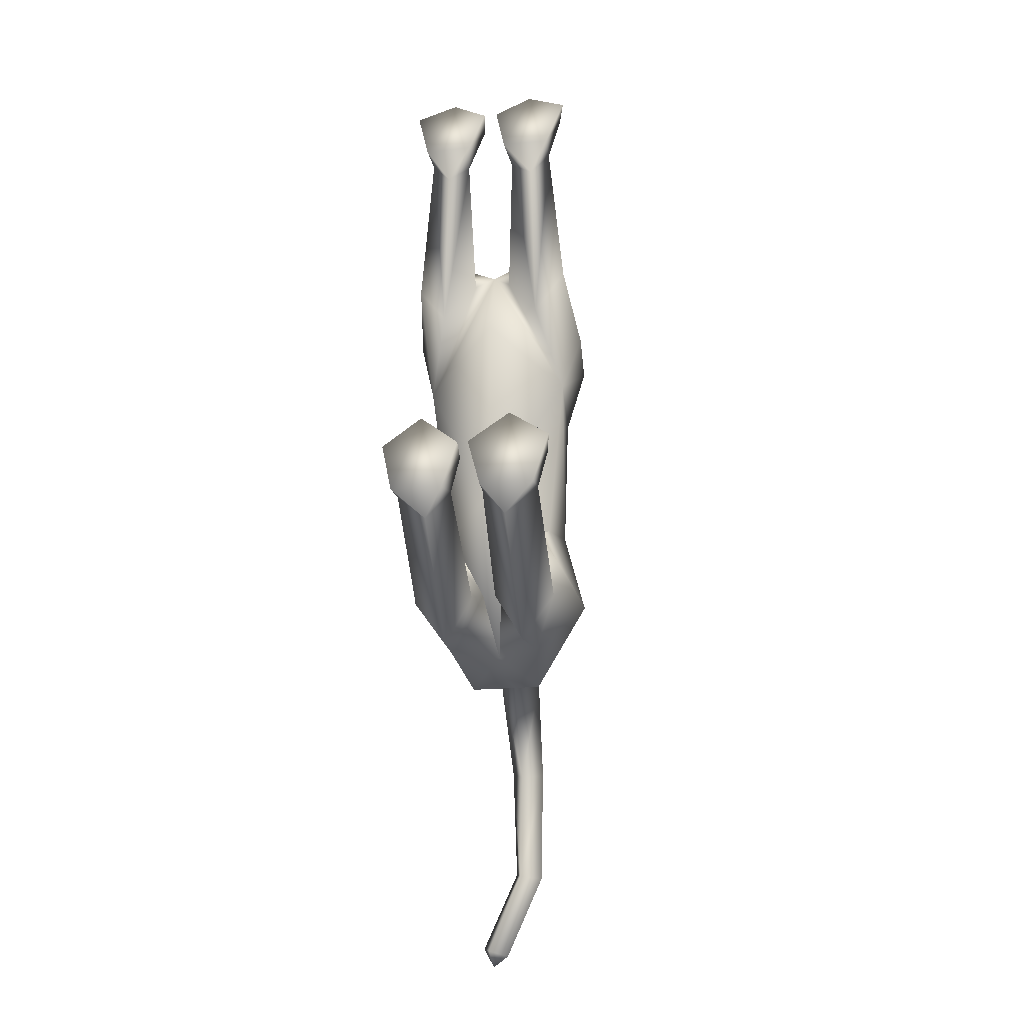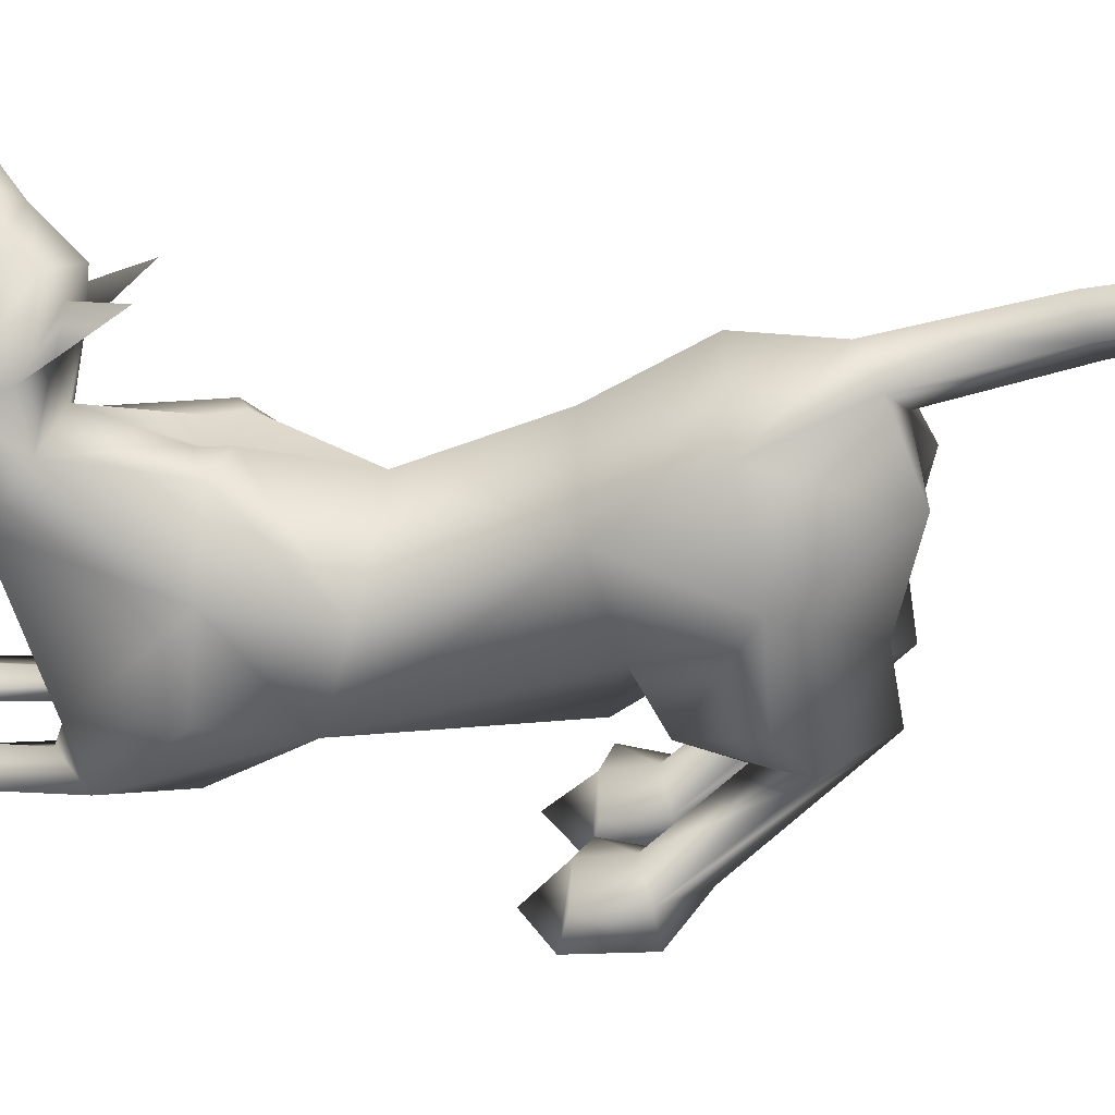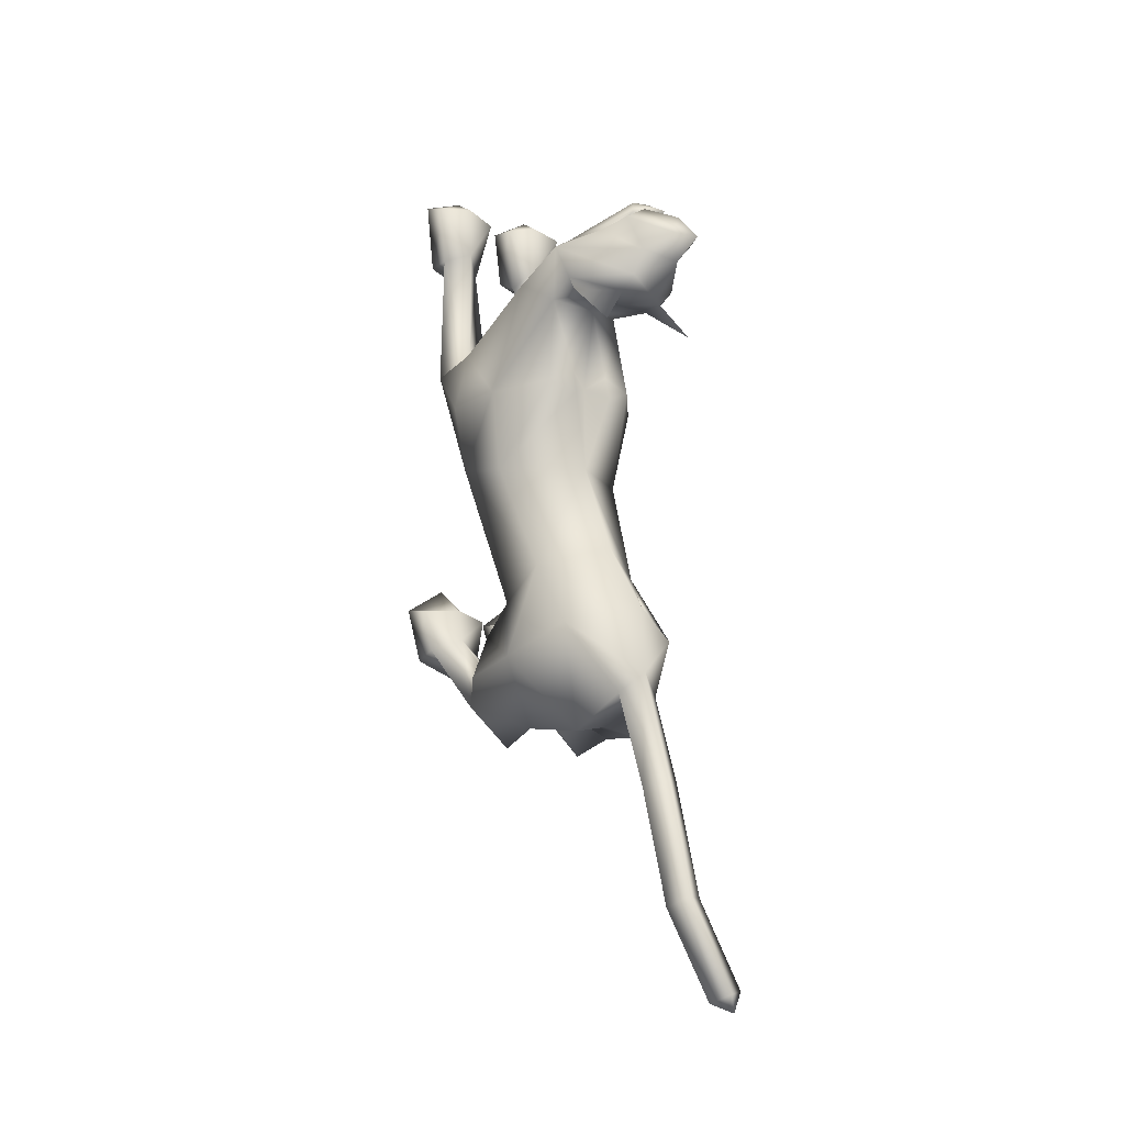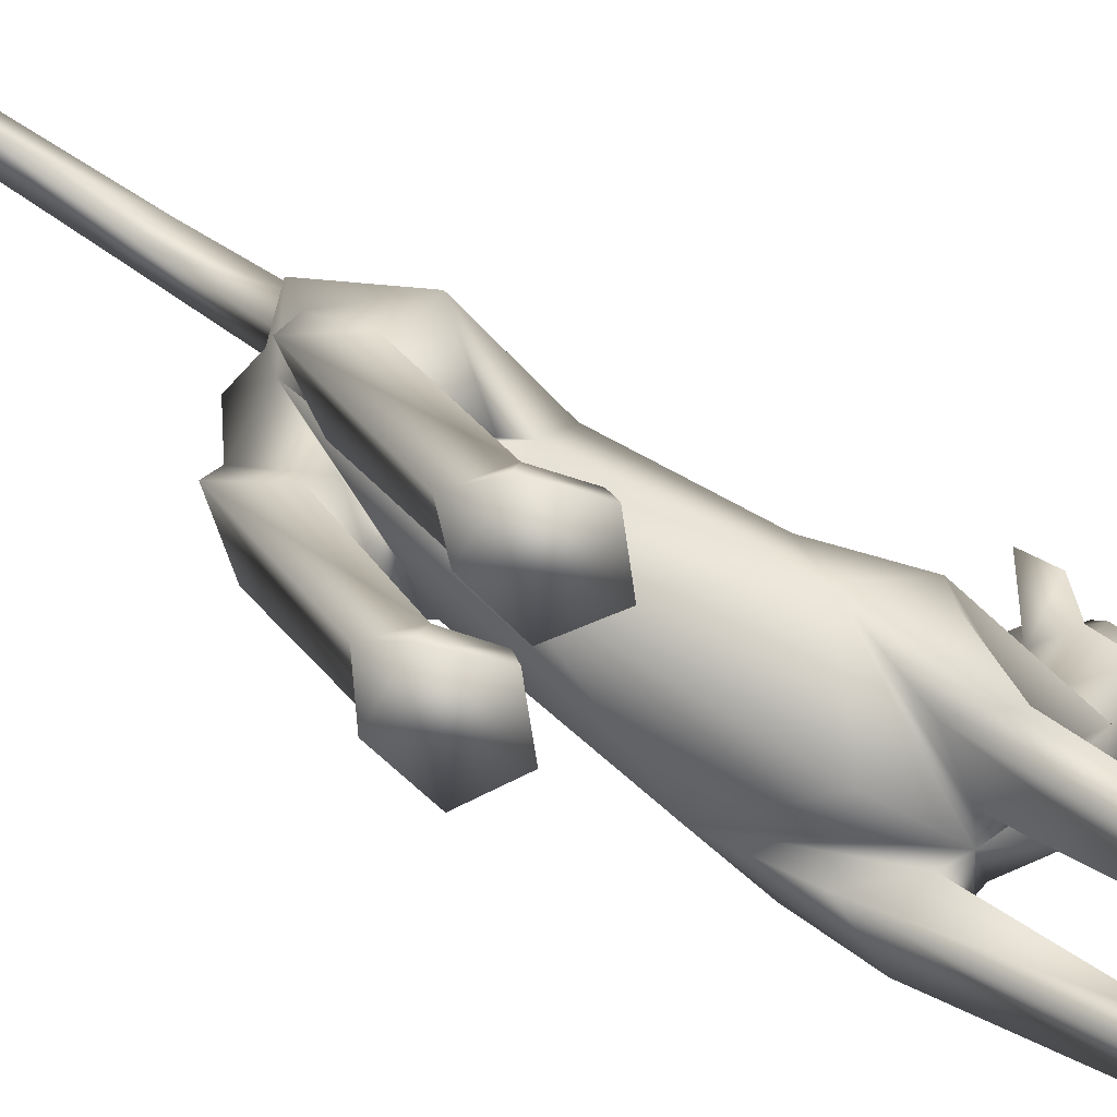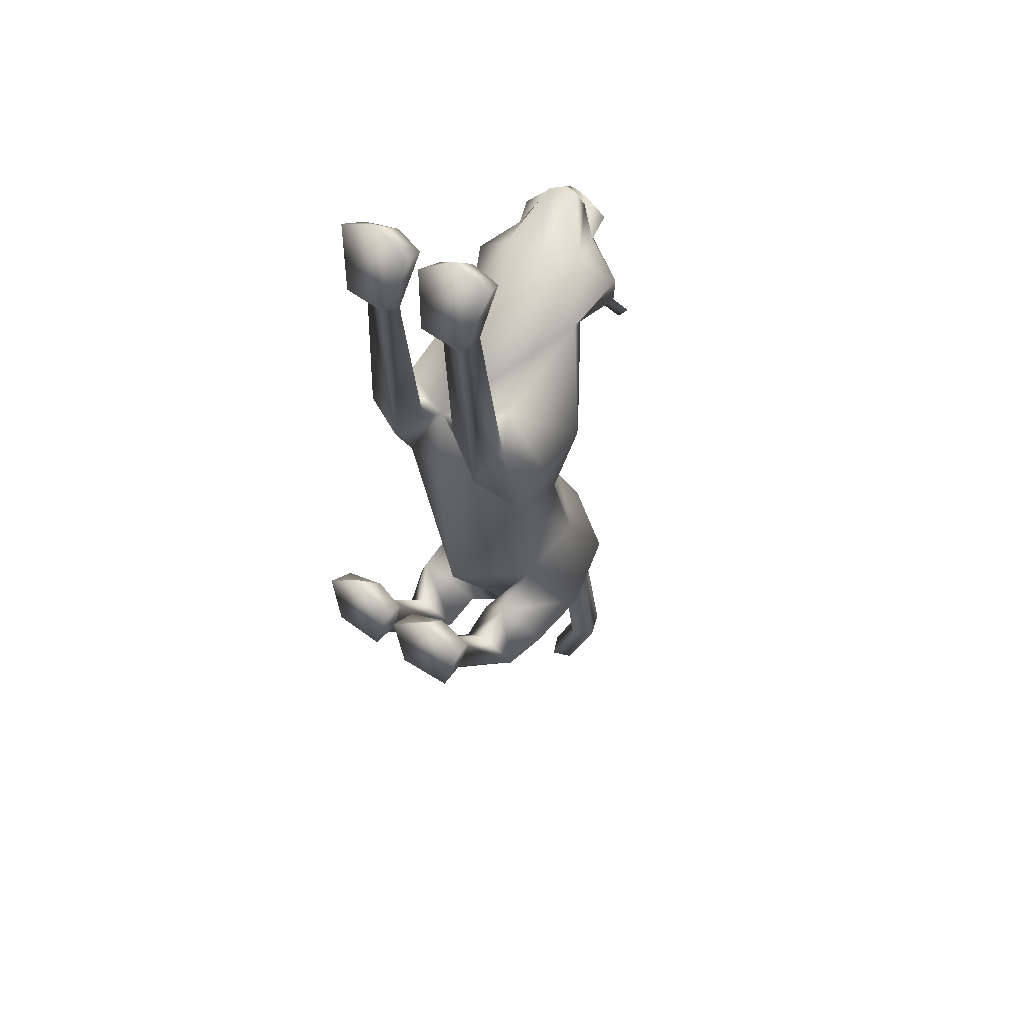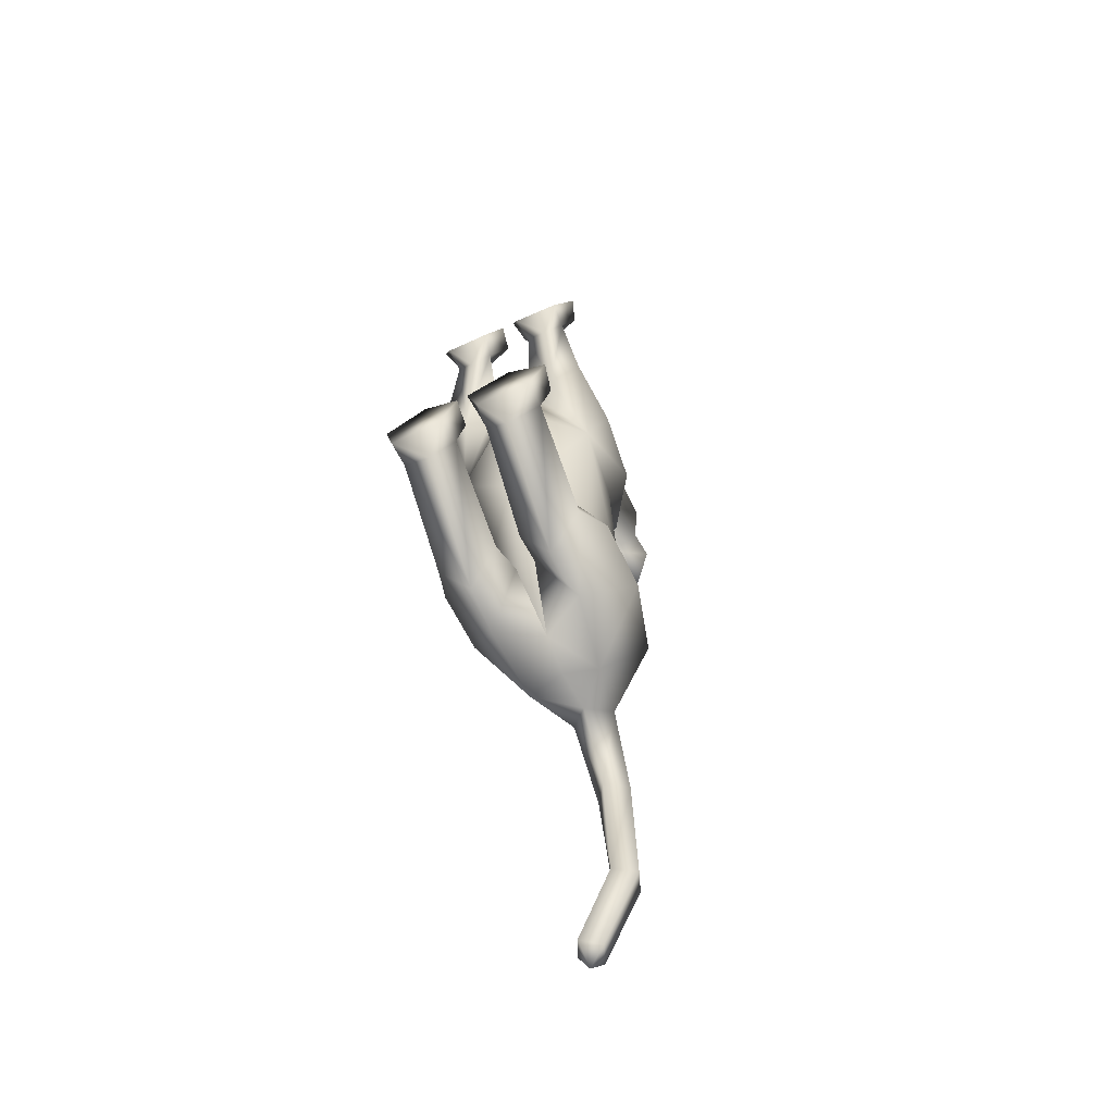
<metadata>
{"format":"obj","ext":"obj","renderer":"f3d","projection":"perspective","resolution":1024,"background":"white","views":[{"elev":-27.0,"azim":14.7,"up":"+Z"},{"elev":33.1,"azim":99.7,"up":"+Y"},{"elev":-18.0,"azim":151.9,"up":"+Z"},{"elev":-74.5,"azim":-117.0,"up":"+Y"},{"elev":45.5,"azim":41.3,"up":"+Z"},{"elev":-70.0,"azim":28.3,"up":"+Z"}]}
</metadata>
<code>
o schering_meshes[0].009
v -0.09795 0.2713 0.1606
v -0.1018 0.2886 0.1683
v -0.08247 0.2365 0.197
v -0.03359 0.3254 0.08661
v 0.1104 0.2232 0.1034
v -0.01603 0.3159 0.03219
v -0.1006 0.3437 0.06733
v -0.0775 0.3724 0.1131
v -0.1021 0.3458 0.1646
v 0.001243 0.3194 0.1533
v -0.04242 0.3154 0.1831
v -0.117 0.2802 0.1856
v -0.1487 0.2508 0.1587
v -0.1223 0.385 0.1089
v -0.1382 0.3419 0.1157
v -0.1265 0.2824 0.0899
v -0.1322 0.2668 0.03847
v -0.1608 0.1211 0.1114
v -0.07521 0.2943 0.000296
v -0.1119 0.2671 0.1685
v -0.0472 0.2948 0.1585
v -0.03307 0.2582 0.1954
v -0.05797 0.309 0.1667
v -0.03508 0.3023 0.1658
v -0.02923 0.2278 0.004202
v 0.1854 -0.07978 -0.1493
v -0.1705 -0.1083 -0.1391
v -0.0832 0.3064 0.1574
v -0.07891 0.2964 0.1789
v -0.01609 0.2684 0.1663
v -0.01752 0.2682 0.1231
v -0.03012 0.2824 0.1431
v -0.1006 0.2318 0.1693
v -0.1001 0.2516 0.146
v -0.09805 0.2344 0.1262
v -0.08893 0.3178 0.1888
v -0.02917 0.2913 0.185
v -0.03915 0.2765 0.2143
v -0.07129 0.2779 0.2168
v -0.09172 0.2525 0.2158
v -0.1083 0.2551 0.1877
v -0.1835 0.2457 -0.04084
v -0.1953 0.1911 0.008019
v 0.04906 0.3225 -0.07983
v 0.09979 0.2839 -0.0137
v -0.04268 0.1367 -0.8452
v 0.06173 -0.2807 0.2672
v 0.1114 -0.2418 0.4178
v 0.03829 -0.258 0.3746
v 0.04573 -0.2084 0.3657
v 0.1572 -0.2739 0.2627
v 0.1887 -0.2372 0.3873
v 0.1719 -0.1961 0.3725
v 0.1062 -0.1896 0.3813
v -0.0167 -0.2862 0.2696
v 0.01092 -0.2601 0.3751
v -0.06054 -0.2555 0.4192
v -0.1129 -0.2924 0.2707
v -0.1434 -0.2662 0.389
v -0.06151 -0.2029 0.3828
v -0.1285 -0.221 0.3763
v -0.001108 -0.2117 0.3666
v 0.1454 0.09136 -0.7175
v -0.1938 0.05713 -0.7155
v -0.1413 0.3679 -1.375
v -0.1417 0.4135 -1.4
v -0.1049 0.3926 -1.384
v -0.1614 0.4062 -1.361
v -0.1243 0.4345 -1.37
v 0.1388 -0.3377 -0.6242
v 0.03145 -0.3476 -0.6226
v 0.006654 -0.3489 -0.5237
v 0.09047 -0.339 -0.4638
v 0.07833 -0.276 -0.5201
v 0.1699 -0.3311 -0.5196
v 0.01016 -0.2978 -0.5322
v 0.1568 -0.2824 -0.53
v -0.1514 -0.3551 -0.615
v -0.04606 -0.352 -0.6206
v -0.1671 -0.3036 -0.5262
v -0.09141 -0.2872 -0.5198
v -0.1726 -0.3539 -0.5139
v -0.09245 -0.3501 -0.4569
v -0.01501 -0.3501 -0.5231
v -0.02359 -0.2998 -0.5318
v -0.006674 0.1266 -0.1456
v -0.005511 0.1696 0.00913
v 0.1178 0.08945 0.07419
v 0.07817 0.1548 0.02386
v -0.1032 0.03855 0.0915
v -0.08125 0.1176 0.03038
v 0.01413 0.02606 0.1245
v 0.01115 -0.204 -0.1607
v -0.0129 0.1203 -0.3162
v 0.1303 0.02203 -0.3069
v -0.1412 0.004118 -0.2985
v 0.03175 0.1548 -0.126
v 0.1348 -0.1282 -0.000891
v -0.09603 -0.1591 -0.002269
v -0.04587 0.1448 -0.1214
v 0.05451 0.1758 0.1522
v -0.04131 0.2124 0.1179
v 0.02429 0.2527 0.1479
v -0.1181 0.1946 0.1525
v -0.01316 0.136 0.1581
v -0.09056 0.1233 0.1571
v -0.0966 0.2076 0.01558
v -0.1144 0.2501 0.01469
v -0.1593 0.1624 0.04767
v 0.02977 0.2492 0.009168
v 0.09129 0.2442 0.03184
v -0.007264 0.287 0.005869
v -0.004912 -0.1524 -0.5453
v -0.01451 0.2137 -0.508
v 0.05219 -0.1974 -0.05343
v 0.1141 -0.2076 -0.1388
v 0.1084 -0.1785 0.01855
v 0.1724 -0.1868 -0.03878
v -0.02201 -0.2028 -0.05209
v -0.08905 -0.2164 -0.1312
v -0.07112 -0.2009 0.009387
v -0.142 -0.2224 -0.05973
v -0.0293 0.3043 -0.6489
v 0.1129 -0.2371 0.2126
v 0.1516 -0.2233 0.2597
v 0.09905 -0.1979 0.2777
v 0.06914 -0.235 0.2421
v -0.02923 -0.2436 0.2441
v -0.06003 -0.2114 0.2805
v -0.1124 -0.2434 0.2654
v -0.07451 -0.2507 0.2182
v -0.08424 0.2596 -0.8086
v -0.04417 0.2227 -0.8326
v -0.03876 0.3007 -0.774
v -0.000691 0.2664 -0.8101
v 0.02617 0.1533 -0.8635
v -0.1161 0.1432 -0.8598
v -0.00951 0.3353 -1.002
v -0.04653 0.2963 -1.016
v -0.04068 0.375 -0.9864
v -0.07851 0.3411 -0.9904
v -0.003056 -0.04987 -0.7296
v 0.05556 0.01575 -0.834
v 0.1518 -0.04565 -0.7284
v 0.09316 -0.1023 -0.6232
v -0.04221 -0.05208 -0.7292
v -0.1231 0.004303 -0.8333
v -0.1893 -0.06518 -0.7297
v -0.1223 -0.1154 -0.6174
v -0.06677 0.3537 -1.22
v -0.08571 0.3987 -1.204
v -0.04621 0.4276 -1.205
v -0.02643 0.3829 -1.221
v 0.1247 -0.1102 -0.7722
v 0.05274 -0.08983 -0.8525
v 0.002086 -0.1177 -0.7628
v 0.0668 -0.1407 -0.6989
v -0.04723 -0.1201 -0.7626
v -0.1101 -0.0961 -0.8512
v -0.1665 -0.1266 -0.7671
v -0.1039 -0.1499 -0.699
v 0.07611 -0.2633 -0.5879
v 0.1359 -0.285 -0.6123
v 0.07066 -0.2984 -0.6691
v 0.02293 -0.295 -0.6098
v -0.04218 -0.2987 -0.6078
v -0.09574 -0.2736 -0.5849
v -0.09246 -0.3078 -0.6648
v -0.1536 -0.3024 -0.6057
v 0.08553 0.1502 -0.1513
v 0.02866 0.158 -0.1694
v 0.1637 0.05137 -0.1578
v 0.1485 -0.103 -0.2747
v -0.1668 0.02765 -0.1385
v -0.1022 0.1346 -0.1416
v -0.05024 0.1534 -0.1662
v -0.1402 -0.1232 -0.2669
v 0.09388 -0.0135 -0.5756
v 0.09732 0.1219 -0.5328
v 0.09688 0.2326 -0.6768
v -0.1239 0.1068 -0.5294
v -0.1188 -0.03284 -0.5734
v -0.1521 0.2021 -0.6766
v -0.152 0.202 -0.6767
v 0.01727 -0.1894 -0.02797
v -0.03711 0.06291 -0.8248
v 0.9205 -0.4447 -0.6462
v -0.1509 0.2009 -0.6773
v -0.02821 0.3032 -0.6498
v -0.1228 0.1056 -0.5299
v -0.02945 0.3045 -0.6488
v -0.124 0.107 -0.5294
f 181 188 184
f 188 192 183
f 181 189 190
f 189 192 190
f 181 190 188
f 188 190 192
f 181 123 189
f 189 191 192
f 1 2 3
f 4 5 6
f 7 4 6
f 7 8 4
f 9 10 8
f 8 10 4
f 11 10 9
f 12 9 13
f 14 8 7
f 14 9 8
f 14 15 9
f 9 15 13
f 15 16 13
f 7 16 15
f 14 7 15
f 7 17 16
f 16 17 18
f 6 19 7
f 17 7 19
f 2 20 3
f 20 1 3
f 21 22 23
f 23 22 24
f 24 22 21
f 25 107 108
f 18 17 109
f 108 17 19
f 17 108 109
f 25 108 19
f 42 43 108
f 108 43 109
f 108 107 42
f 43 42 107
f 109 43 107
f 107 25 87
f 88 89 5
f 90 18 91
f 18 109 91
f 91 109 107
f 91 107 87
f 110 87 25
f 112 111 45
f 89 87 110
f 89 110 111
f 5 89 111
f 5 111 6
f 44 112 45
f 111 110 45
f 45 110 44
f 112 44 110
f 6 111 112
f 112 19 6
f 25 19 112
f 25 112 110
f 88 5 101
f 28 29 30
f 30 31 32
f 28 33 29
f 33 28 34
f 33 34 35
f 102 11 9
f 11 103 10
f 103 4 10
f 4 103 5
f 30 103 102
f 102 103 11
f 33 102 104
f 102 12 104
f 102 9 12
f 12 13 104
f 33 29 102
f 30 102 29
f 36 30 29
f 36 37 30
f 38 37 36
f 36 29 33
f 39 38 36
f 103 30 37
f 37 101 103
f 38 101 37
f 38 105 101
f 38 39 105
f 40 105 39
f 39 36 40
f 40 36 41
f 36 33 41
f 104 41 33
f 40 106 105
f 40 41 106
f 106 41 104
f 5 103 101
f 92 88 101
f 101 105 92
f 106 92 105
f 104 13 16
f 16 18 104
f 18 106 104
f 90 106 18
f 92 106 90
f 30 32 28
f 87 89 97
f 97 89 170
f 170 171 97
f 172 89 88
f 172 170 89
f 97 171 86
f 97 86 87
f 88 98 172
f 172 98 26
f 99 185 90
f 174 90 91
f 174 91 175
f 100 87 86
f 100 86 176
f 175 100 176
f 100 175 91
f 87 100 91
f 99 174 27
f 90 174 99
f 92 90 185
f 185 88 92
f 88 185 98
f 185 93 173
f 94 171 95
f 95 171 170
f 95 170 172
f 173 95 172
f 185 177 93
f 96 174 175
f 96 175 176
f 94 96 176
f 86 94 176
f 86 171 94
f 177 174 96
f 27 174 177
f 26 173 172
f 185 173 115
f 115 173 116
f 117 118 98
f 118 26 98
f 117 98 185
f 117 185 115
f 118 173 26
f 116 173 118
f 185 119 177
f 119 120 177
f 121 99 122
f 121 185 99
f 122 99 27
f 122 27 177
f 120 122 177
f 121 119 185
f 93 177 113
f 93 113 173
f 177 96 181
f 182 181 64
f 96 94 181
f 94 114 181
f 182 177 181
f 177 182 113
f 173 113 178
f 94 179 114
f 95 179 94
f 178 63 179
f 178 179 173
f 173 179 95
f 113 182 186
f 191 183 192
f 179 180 123
f 136 186 46
f 179 123 114
f 137 46 186
f 181 114 123
f 63 180 179
f 184 137 64
f 180 63 136
f 113 186 178
f 64 181 184
f 186 142 178
f 186 136 143
f 63 144 143
f 143 142 186
f 145 178 142
f 178 145 63
f 143 136 63
f 144 63 145
f 186 182 146
f 147 64 137
f 64 147 148
f 186 147 137
f 147 186 146
f 149 146 182
f 148 149 64
f 182 64 149
f 184 132 137
f 137 132 133
f 184 134 132
f 46 137 133
f 46 133 136
f 136 133 135
f 180 136 135
f 180 135 134
f 180 134 123
f 184 123 134
f 124 116 125
f 47 48 49
f 49 50 47
f 51 48 47
f 51 52 48
f 53 126 54
f 53 125 126
f 52 51 53
f 53 51 125
f 125 51 124
f 51 47 124
f 48 53 54
f 49 48 50
f 50 48 54
f 117 115 127
f 116 118 125
f 47 127 124
f 115 116 127
f 52 53 48
f 117 125 118
f 50 127 47
f 50 126 127
f 50 54 126
f 125 117 126
f 124 127 116
f 127 126 117
f 158 159 147
f 147 160 148
f 146 158 147
f 158 149 161
f 149 148 160
f 160 161 149
f 146 149 158
f 160 147 159
f 154 155 143
f 142 156 145
f 142 143 156
f 156 143 155
f 145 154 144
f 143 144 154
f 154 145 157
f 156 157 145
f 166 158 167
f 158 166 159
f 168 159 166
f 167 160 169
f 160 167 161
f 161 167 158
f 168 169 159
f 159 169 160
f 78 168 79
f 169 168 78
f 169 78 80
f 80 167 169
f 81 82 83
f 84 81 83
f 84 85 81
f 84 79 85
f 82 80 78
f 81 80 82
f 80 81 167
f 85 167 81
f 85 166 167
f 85 79 166
f 79 168 166
f 84 83 79
f 83 78 79
f 83 82 78
f 128 121 129
f 55 56 57
f 58 57 59
f 57 60 61
f 56 62 57
f 62 60 57
f 62 129 60
f 61 60 129
f 61 129 130
f 61 130 58
f 130 131 58
f 58 131 55
f 56 55 62
f 62 55 128
f 62 128 129
f 131 130 120
f 130 129 121
f 55 131 128
f 131 120 128
f 119 128 120
f 121 128 119
f 59 57 61
f 59 61 58
f 58 55 57
f 120 130 122
f 121 122 130
f 162 163 154
f 163 70 164
f 70 71 164
f 72 73 74
f 74 73 75
f 155 154 163
f 76 74 162
f 77 163 162
f 164 155 163
f 164 165 155
f 156 155 165
f 72 74 76
f 157 156 162
f 165 162 156
f 75 70 77
f 76 162 165
f 154 157 162
f 76 165 71
f 71 165 164
f 77 162 74
f 163 77 70
f 73 70 75
f 74 75 77
f 73 71 70
f 72 76 71
f 72 71 73
f 138 135 139
f 133 139 135
f 140 134 138
f 140 141 134
f 141 132 134
f 141 139 132
f 133 132 139
f 138 134 135
f 139 141 150
f 65 66 67
f 66 68 69
f 150 151 68
f 69 68 152
f 140 151 141
f 139 150 138
f 68 151 152
f 67 152 153
f 138 150 153
f 65 68 66
f 69 152 67
f 67 150 65
f 66 69 67
f 150 67 153
f 68 65 150
f 153 140 138
f 150 141 151
f 152 140 153
f 152 151 140
f 184 189 123
f 189 183 191
f 184 188 189
f 189 188 183

</code>
